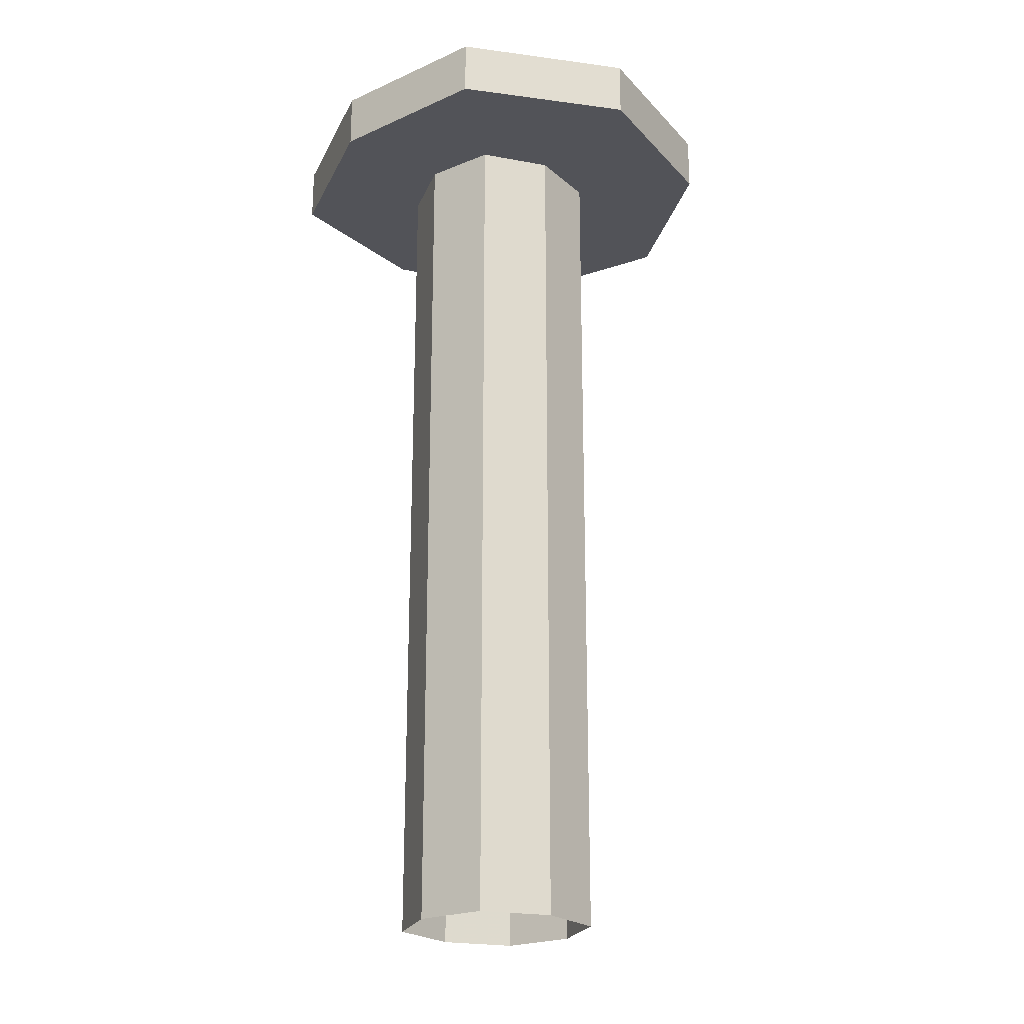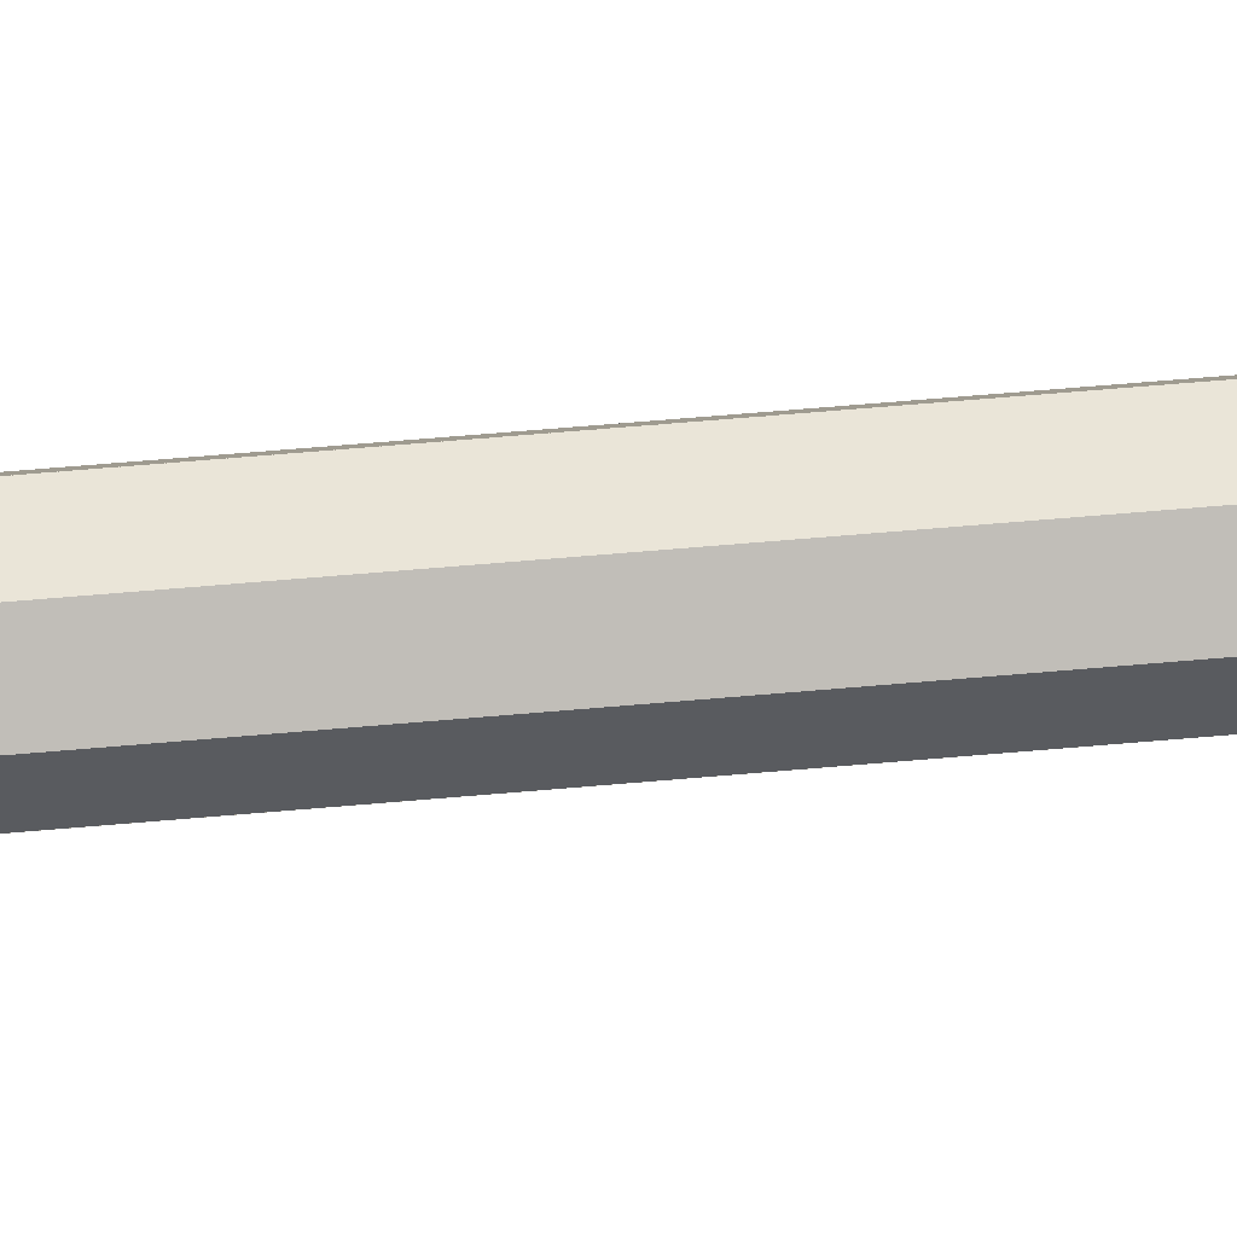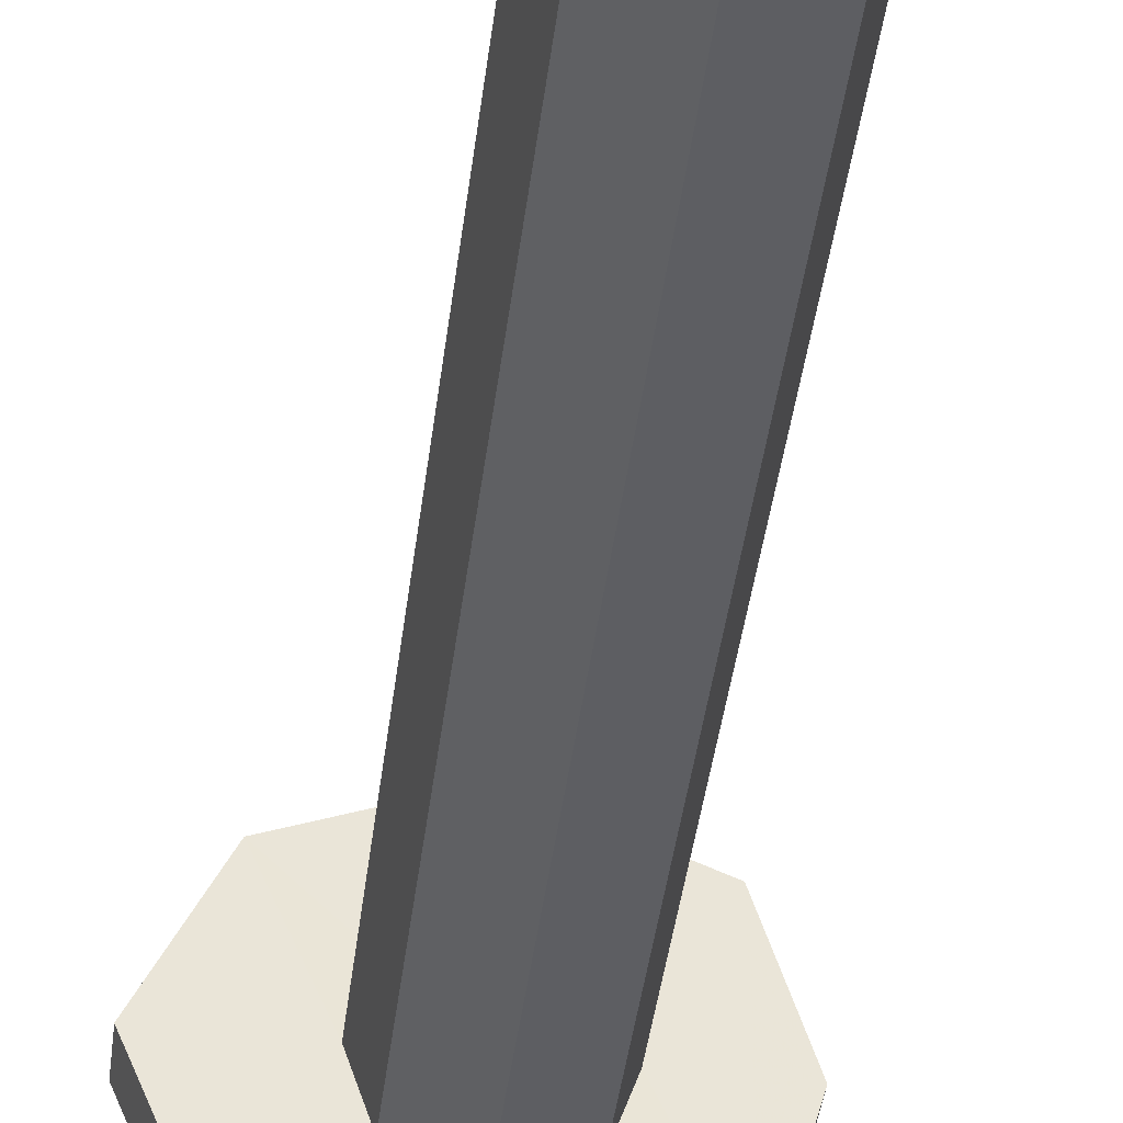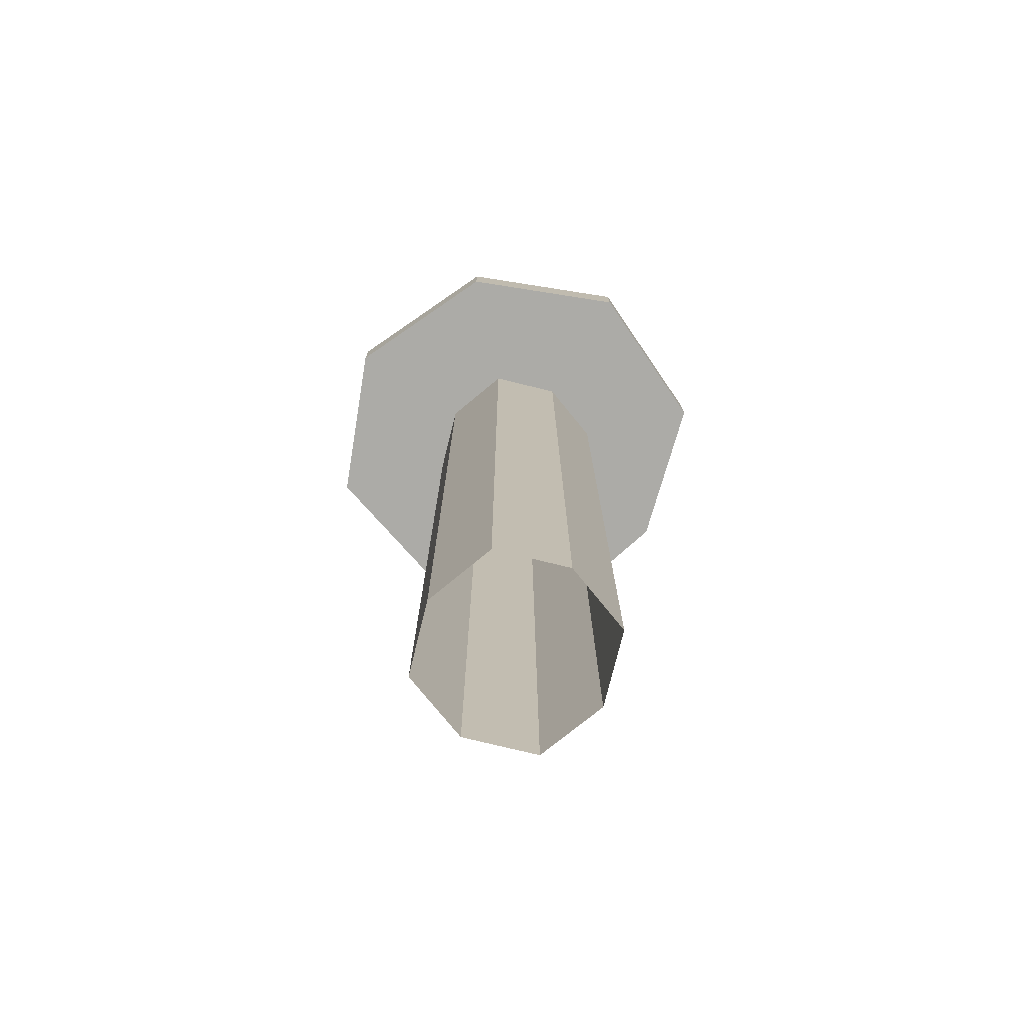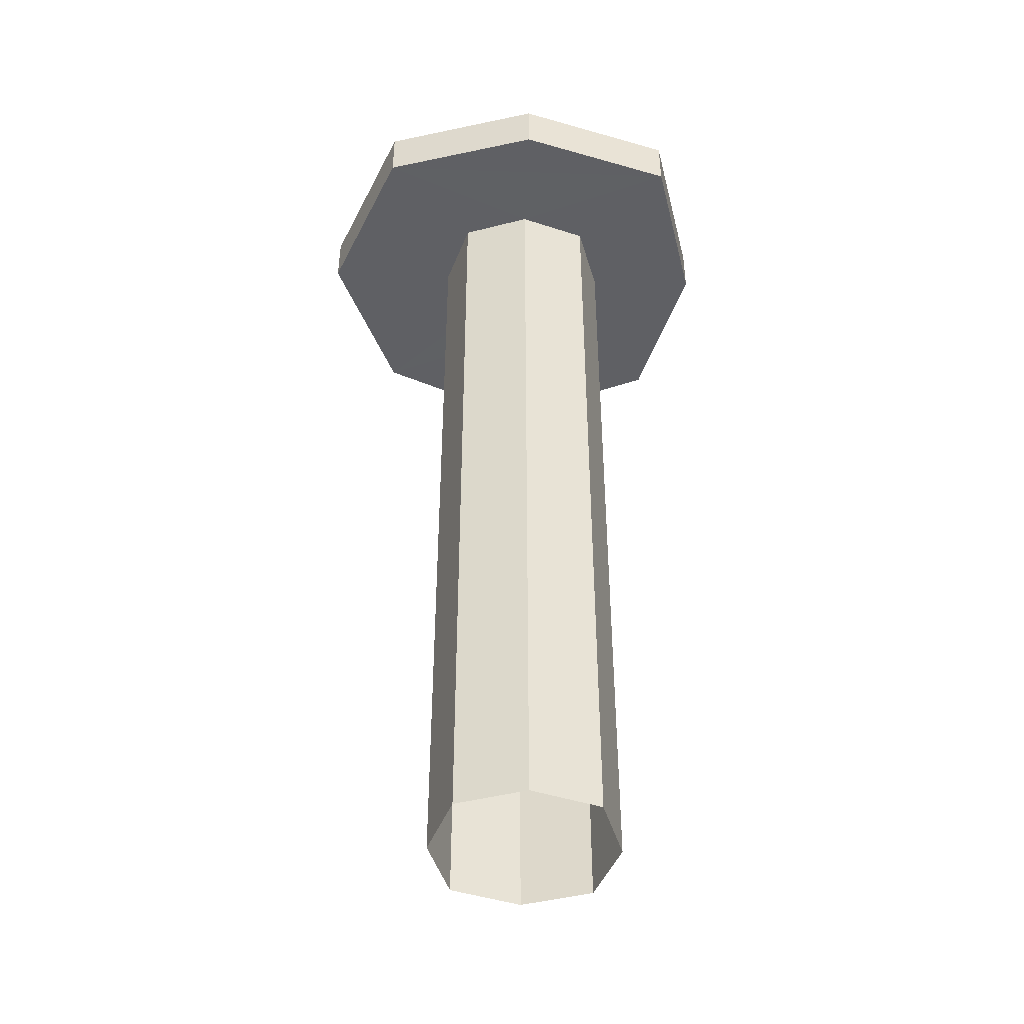
<metadata>
{"format":"obj","ext":"obj","renderer":"f3d","projection":"perspective","resolution":1024,"background":"white","views":[{"elev":-22.6,"azim":53.7,"up":"+Z"},{"elev":75.6,"azim":85.3,"up":"+Y"},{"elev":-46.6,"azim":172.4,"up":"+Y"},{"elev":-76.2,"azim":147.7,"up":"+Z"},{"elev":-45.2,"azim":-92.2,"up":"+Z"}]}
</metadata>
<code>
o 12546
v 2200 1856 7.1
v 2200 1857 7.1
v 2200 1856 7.1
v 2200 1857 7.076
v 2200 1857 7.1
v 2200 1856 7.1
v 2200 1856 7.076
v 2200 1857 7.1
v 2200 1856 7.076
v 2200 1856 7.1
v 2200 1857 7.1
v 2200 1857 7.076
v 2200 1857 7.1
v 2200 1857 7.076
v 2200 1856 7.076
v 2200 1856 6.7
v 2200 1856 6.7
v 2200 1856 7.1
v 2200 1856 7.076
v 2200 1856 6.7
v 2200 1856 6.7
v 2200 1856 7.076
v 2200 1856 6.7
v 2200 1856 7.1
v 2200 1856 7.076
v 2200 1856 7.076
v 2200 1856 6.7
v 2200 1856 7.076
v 2200 1857 7.1
v 2200 1856 7.1
v 2200 1856 7.076
v 2200 1856 7.076
v 2200 1856 7.076
v 2200 1856 7.1
v 2200 1856 6.7
v 2200 1856 6.7
v 2200 1856 7.076
v 2200 1856 7.076
v 2200 1856 7.1
v 2200 1856 7.1
v 2200 1856 7.076
v 2200 1856 7.076
v 2200 1856 6.7
v 2200 1856 6.7
v 2200 1856 7.076
v 2200 1856 7.076
v 2200 1856 6.7
v 2200 1856 6.7
v 2200 1856 7.076
v 2200 1856 6.7
v 2200 1856 7.076
v 2200 1856 6.7
v 2200 1856 6.7
v 2200 1856 7.1
v 2200 1856 7.1
v 2200 1856 7.076
v 2200 1856 7.076
v 2200 1856 6.7
v 2200 1856 7.076
v 2200 1856 6.7
v 2200 1856 7.076
v 2200 1856 7.076
v 2200 1856 7.076
v 2200 1856 7.1
v 2200 1856 7.1
v 2200 1856 7.076
v 2200 1856 7.076
v 2200 1856 6.7
v 2200 1856 7.076
v 2200 1857 7.1
v 2200 1856 7.1
v 2200 1856 7.1
v 2200 1856 7.1
v 2200 1856 7.076
v 2200 1856 6.7
v 2200 1856 6.7
v 2200 1856 6.7
v 2200 1856 6.7
v 2200 1856 7.076
v 2200 1857 7.076
v 2200 1857 7.076
v 2200 1856 7.1
v 2200 1856 7.1
v 2200 1857 7.1
v 2200 1857 7.076
v 2200 1856 7.076
v 2200 1856 7.1
v 2200 1857 7.1
v 2200 1856 7.1
v 2200 1856 7.076
v 2200 1856 7.076
v 2200 1856 7.076
v 2200 1857 7.076
v 2200 1856 7.076
v 2200 1856 7.076
v 2200 1856 7.076
v 2200 1856 7.1
v 2200 1856 7.076
v 2200 1856 7.076
v 2200 1856 7.076
v 2200 1856 7.1
v 2200 1856 7.076
v 2200 1856 7.1
v 2200 1856 7.1
v 2200 1856 7.076
v 2200 1856 7.1
v 2200 1856 7.1
v 2200 1856 7.1
v 2200 1856 7.076
v 2200 1856 7.1
v 2200 1856 7.1
v 2200 1856 7.076
v 2200 1857 7.076
v 2200 1856 7.1
v 2200 1856 7.1
v 2200 1856 7.1
v 2200 1856 6.7
v 2200 1856 7.1
v 2200 1856 7.1
v 2200 1856 7.1
v 2200 1856 7.1
v 2200 1856 7.1
v 2200 1856 7.1
v 2200 1856 7.1
v 2200 1856 7.1
v 2200 1856 7.1
v 2200 1856 7.076
v 2200 1856 7.076
v 2200 1856 7.1
f 1 2 3
f 4 2 5
f 6 7 1
f 8 9 6
f 8 10 11
f 12 5 13
f 7 14 15
f 16 15 17
f 17 18 16
f 17 19 20
f 21 19 22
f 23 24 17
f 23 25 26
f 27 25 28
f 29 30 24
f 31 27 32
f 32 12 31
f 33 12 32
f 21 34 33
f 31 34 35
f 35 34 36
f 36 37 35
f 38 37 12
f 39 37 40
f 38 41 42
f 35 41 43
f 44 41 45
f 46 47 43
f 46 48 49
f 18 47 50
f 44 18 51
f 51 50 52
f 51 53 52
f 18 54 55
f 7 55 54
f 56 7 57
f 57 58 56
f 57 14 59
f 59 60 57
f 59 4 33
f 58 61 62
f 63 62 61
f 63 61 41
f 63 64 55
f 65 55 64
f 66 67 65
f 68 61 69
f 70 64 71
f 11 34 70
f 72 12 70
f 73 74 72
f 34 75 76
f 33 76 77
f 33 78 77
f 79 75 78
f 79 80 81
f 29 81 80
f 79 82 83
f 84 83 82
f 84 85 81
f 86 81 85
f 84 82 87
f 86 87 82
f 88 87 89
f 90 85 91
f 92 29 93
f 93 94 95
f 96 97 92
f 96 98 99
f 99 100 90
f 101 94 102
f 100 103 104
f 105 106 103
f 40 100 107
f 107 108 40
f 108 102 109
f 110 108 107
f 111 101 110
f 112 108 90
f 113 114 112
f 88 115 108
f 68 115 35
f 46 115 68
f 116 30 111
f 111 60 116
f 116 117 118
f 118 29 116
f 119 120 121
f 122 120 123
f 124 125 121
f 124 126 123
f 127 128 129

</code>
